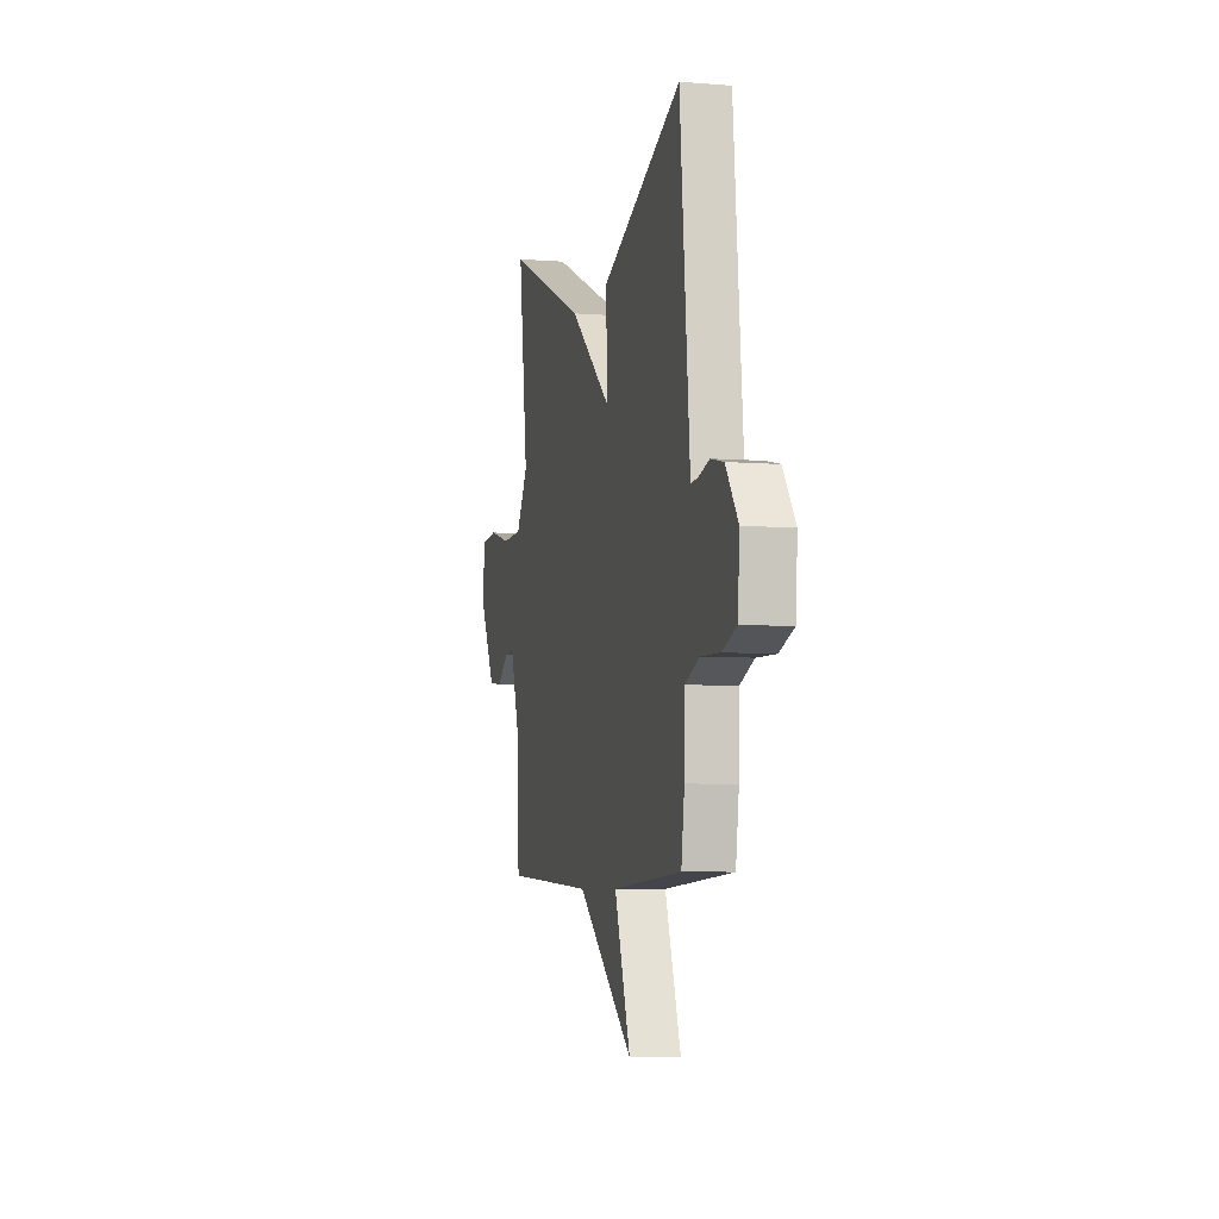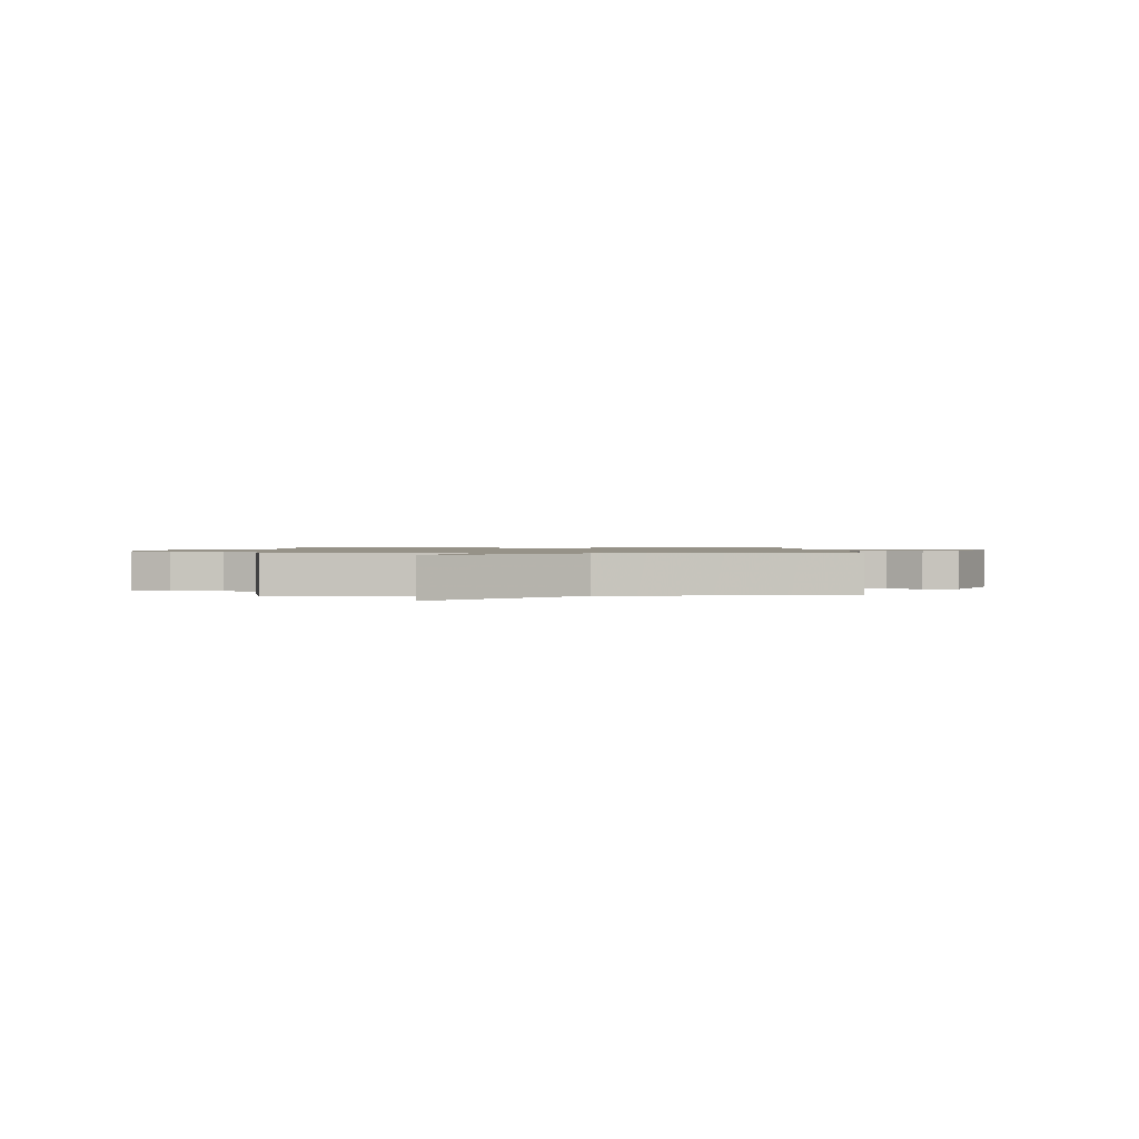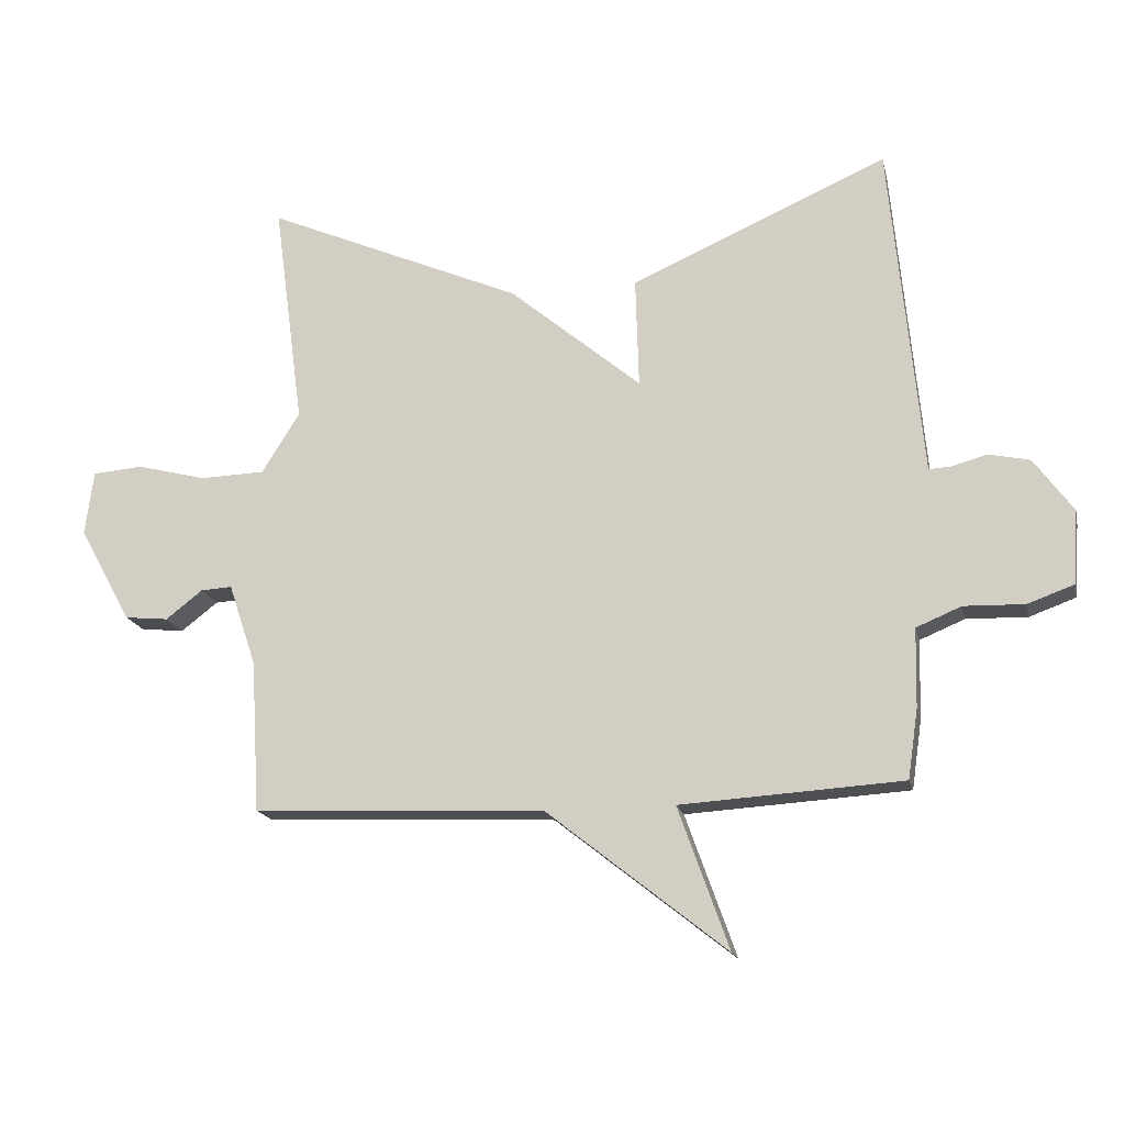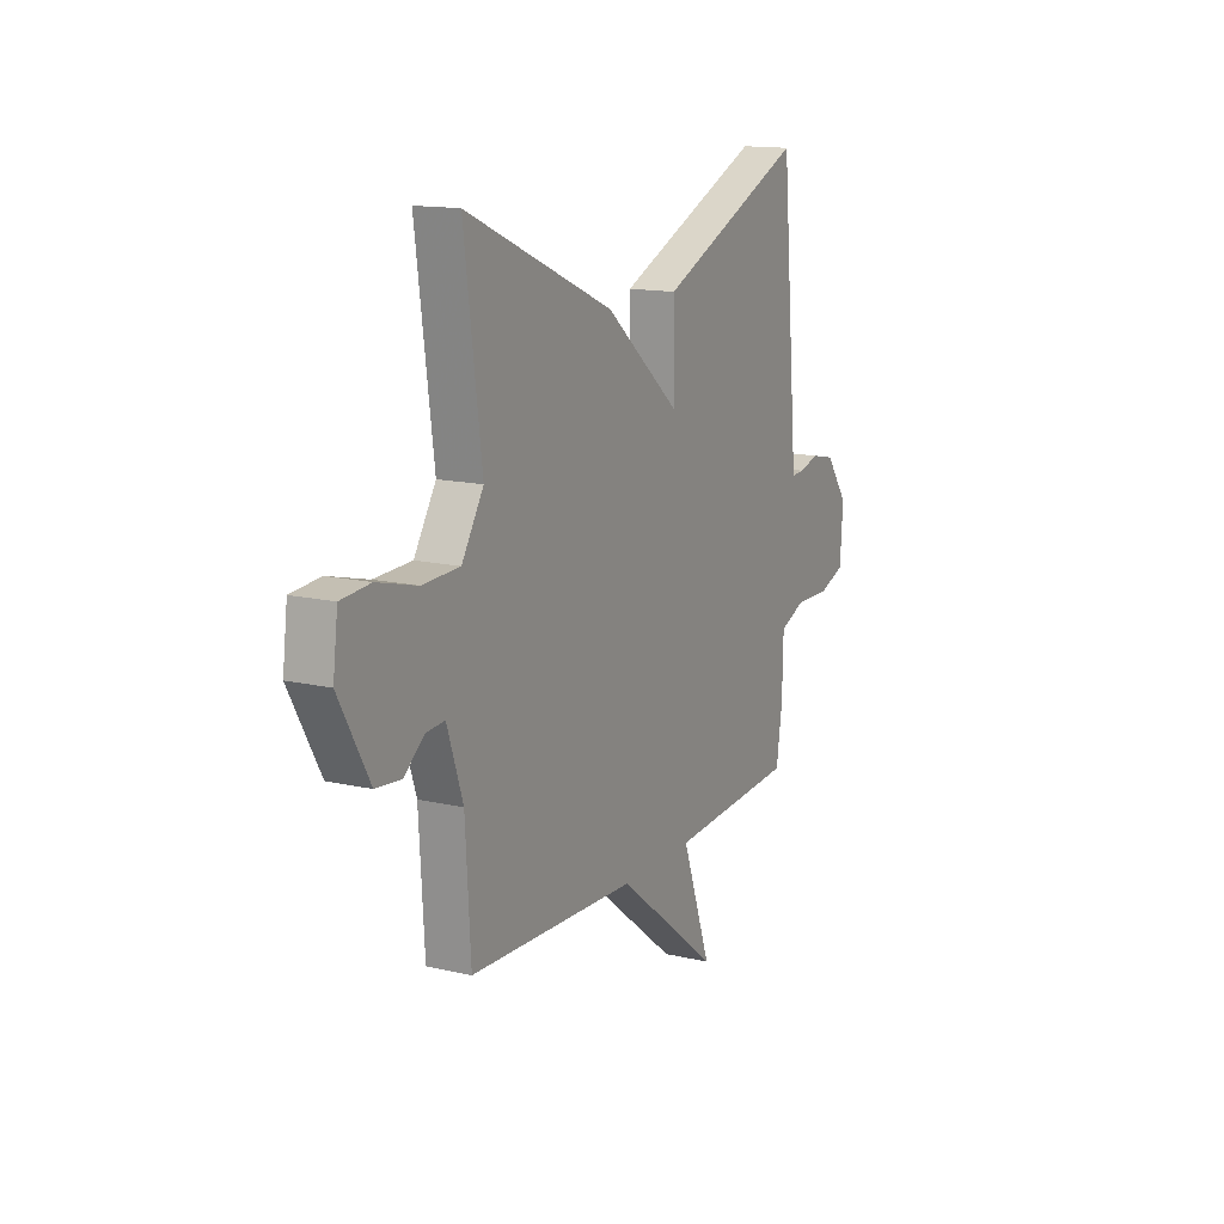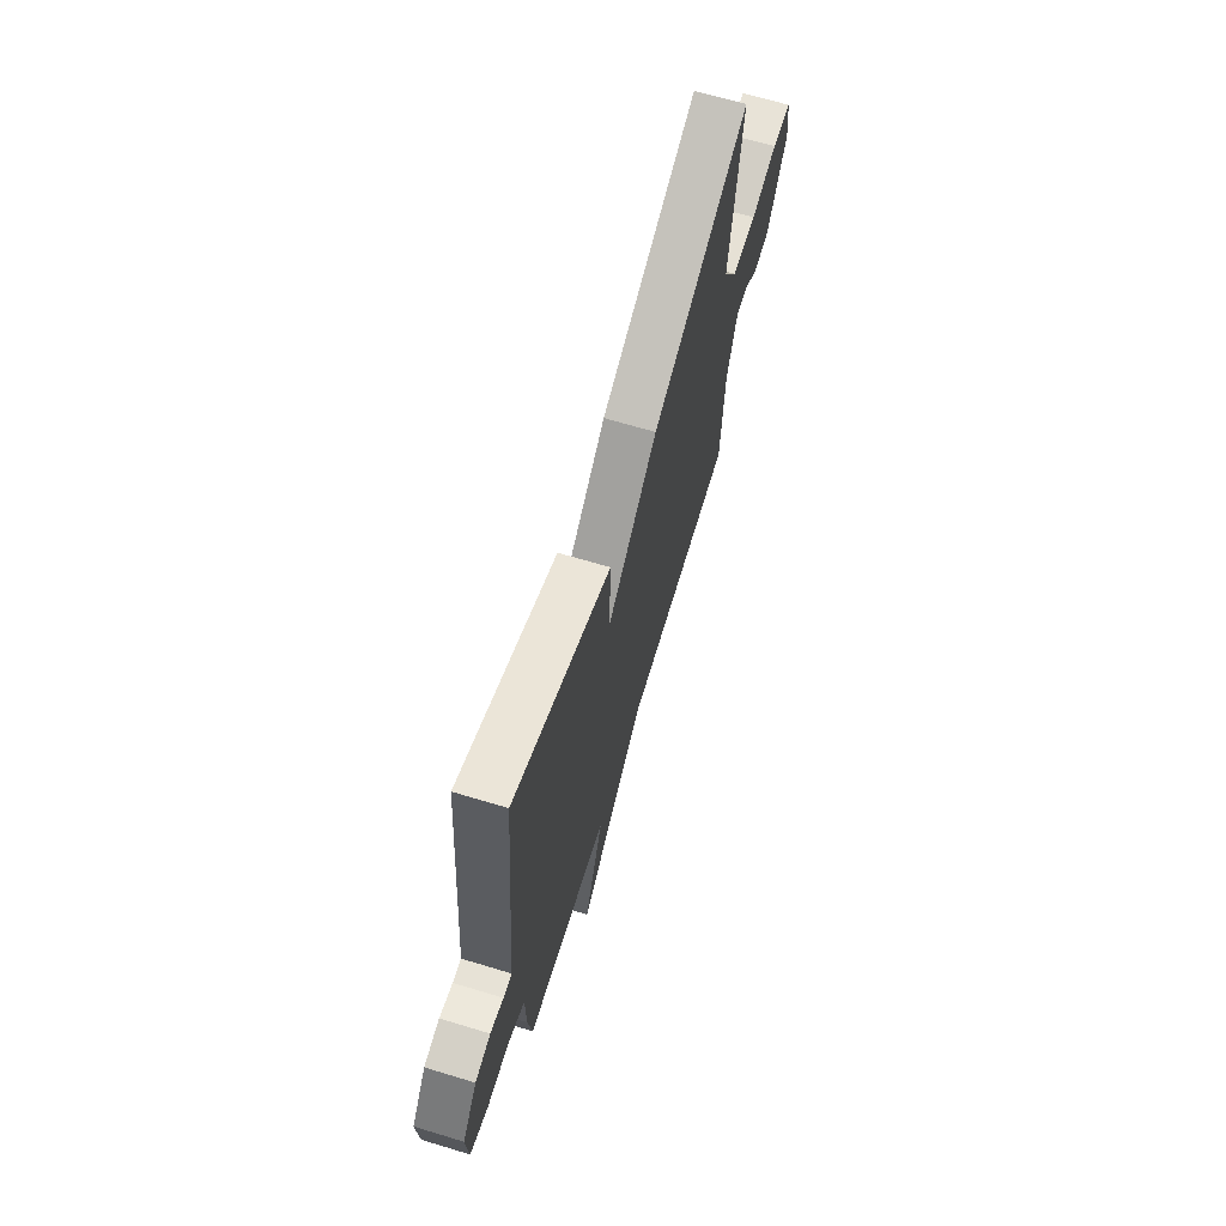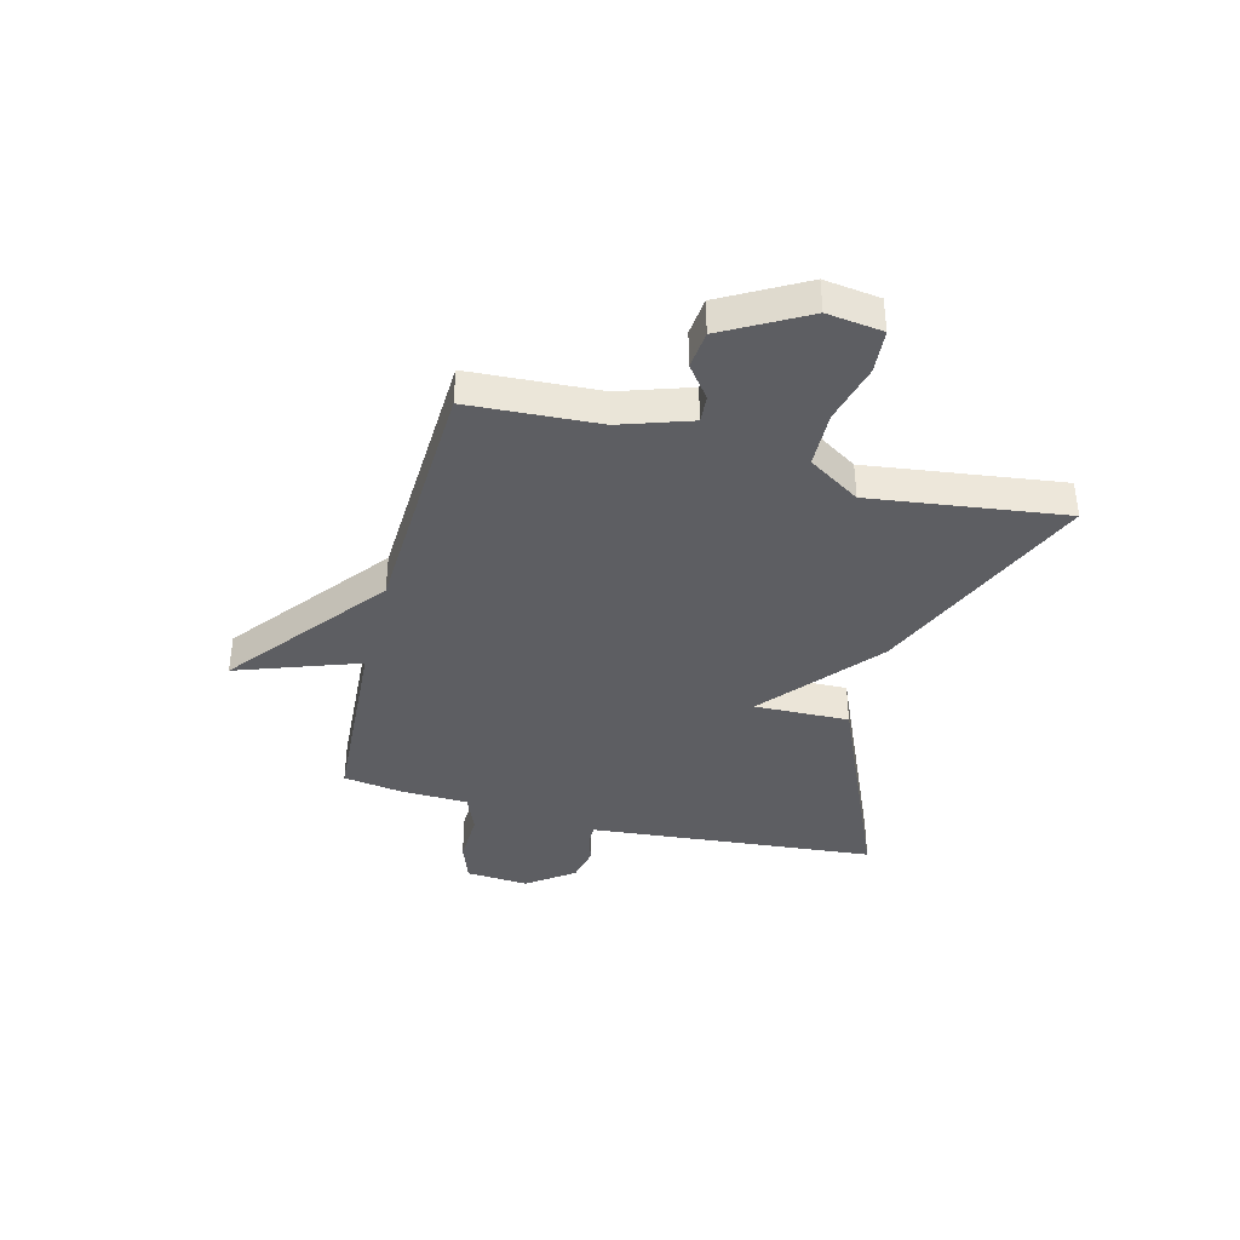
<metadata>
{"format":"obj","ext":"obj","renderer":"f3d","projection":"perspective","resolution":1024,"background":"white","views":[{"elev":-5.9,"azim":76.5,"up":"+Z"},{"elev":1.2,"azim":177.8,"up":"+Y"},{"elev":-17.4,"azim":12.5,"up":"+Z"},{"elev":14.4,"azim":-63.1,"up":"+Z"},{"elev":66.6,"azim":106.9,"up":"+Z"},{"elev":-38.9,"azim":-104.6,"up":"+Y"}]}
</metadata>
<code>
v -0.5 0.07 0.5
v -0.099 0.07 0.326
v 0.106 0.07 0.154
v 0.101 0.07 0.326
v 0.5 0.07 0.5
v 0.544 0.07 0.031
v 0.549 0.07 -0.023
v 0.584 0.07 -0.021
v 0.638 0.07 -0.006
v 0.702 0.07 -0.02
v 0.763 0.07 -0.104
v 0.755 0.07 -0.218
v 0.683 0.07 -0.244
v 0.589 0.07 -0.241
v 0.519 0.07 -0.27
v 0.516 0.07 -0.392
v 0.5 0.07 -0.5
v 0.155 0.07 -0.521
v 0.234 0.07 -0.742
v -0.045 0.07 -0.521
v -0.5 0.07 -0.5
v -0.514 0.07 -0.264
v -0.557 0.07 -0.136
v -0.606 0.07 -0.139
v -0.663 0.07 -0.183
v -0.731 0.07 -0.176
v -0.813 0.07 -0.028
v -0.8 0.07 0.073
v -0.721 0.07 0.079
v -0.613 0.07 0.051
v -0.512 0.07 0.054
v -0.453 0.07 0.148
v -0.5 0 0.5
v -0.099 0 0.326
v 0.106 0 0.154
v 0.101 0 0.326
v 0.5 0 0.5
v 0.544 0 0.031
v 0.549 0 -0.023
v 0.584 0 -0.021
v 0.638 0 -0.006
v 0.702 0 -0.02
v 0.763 0 -0.104
v 0.755 0 -0.218
v 0.683 0 -0.244
v 0.589 0 -0.241
v 0.519 0 -0.27
v 0.516 0 -0.392
v 0.5 0 -0.5
v 0.155 0 -0.521
v 0.234 0 -0.742
v -0.045 0 -0.521
v -0.5 0 -0.5
v -0.514 0 -0.264
v -0.557 0 -0.136
v -0.606 0 -0.139
v -0.663 0 -0.183
v -0.731 0 -0.176
v -0.813 0 -0.028
v -0.8 0 0.073
v -0.721 0 0.079
v -0.613 0 0.051
v -0.512 0 0.054
v -0.453 0 0.148
f 28 29 30
f 27 28 30
f 26 27 30
f 25 26 30
f 24 25 30
f 23 24 30 31
f 22 23 31 32
f 20 21 22 32
f 20 32 1
f 19 20 1
f 18 19 1
f 1 2 3
f 18 1 3
f 17 18 3
f 16 17 3
f 15 16 3
f 12 13 14
f 11 12 14
f 10 11 14
f 9 10 14
f 8 9 14
f 7 8 14 15
f 6 7 15
f 5 6 15
f 4 5 15
f 3 4 15
f 62 61 60
f 62 60 59
f 62 59 58
f 62 58 57
f 62 57 56
f 63 62 56 55
f 64 63 55 54
f 64 54 53 52
f 33 64 52
f 33 52 51
f 33 51 50
f 35 34 33
f 35 33 50
f 35 50 49
f 35 49 48
f 35 48 47
f 46 45 44
f 46 44 43
f 46 43 42
f 46 42 41
f 46 41 40
f 47 46 40 39
f 47 39 38
f 47 38 37
f 47 37 36
f 47 36 35
f 1 33 34 2
f 2 34 35 3
f 3 35 36 4
f 4 36 37 5
f 5 37 38 6
f 6 38 39 7
f 7 39 40 8
f 8 40 41 9
f 9 41 42 10
f 10 42 43 11
f 11 43 44 12
f 12 44 45 13
f 13 45 46 14
f 14 46 47 15
f 15 47 48 16
f 16 48 49 17
f 17 49 50 18
f 18 50 51 19
f 19 51 52 20
f 20 52 53 21
f 21 53 54 22
f 22 54 55 23
f 23 55 56 24
f 24 56 57 25
f 25 57 58 26
f 26 58 59 27
f 27 59 60 28
f 28 60 61 29
f 29 61 62 30
f 30 62 63 31
f 31 63 64 32
f 32 64 33 1

</code>
